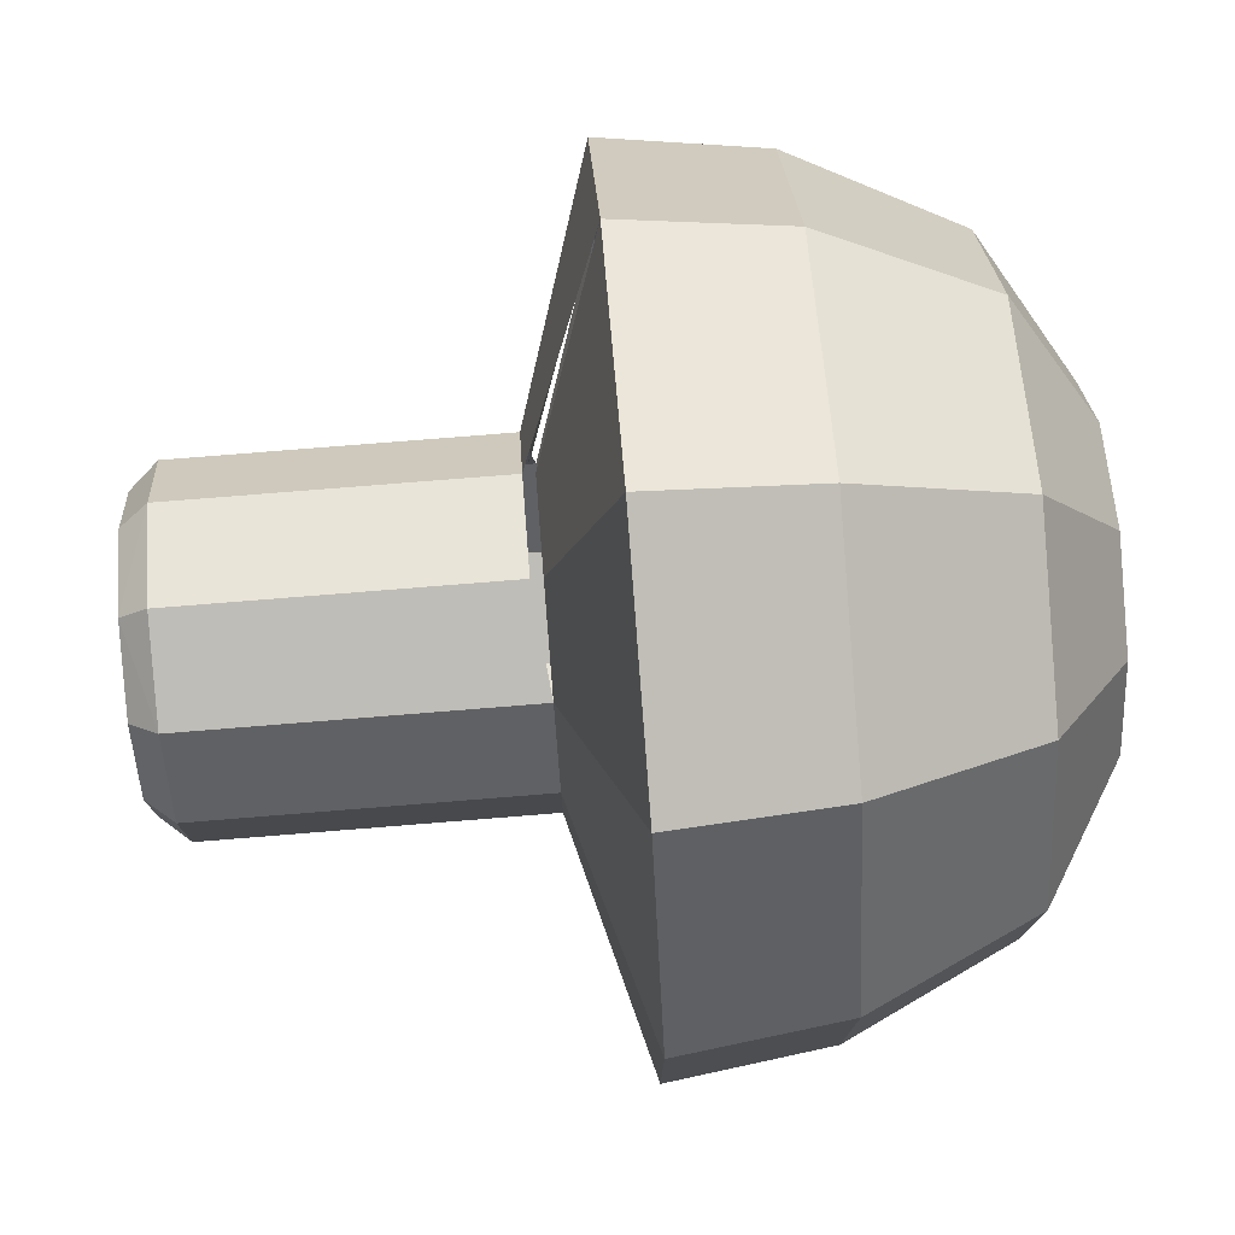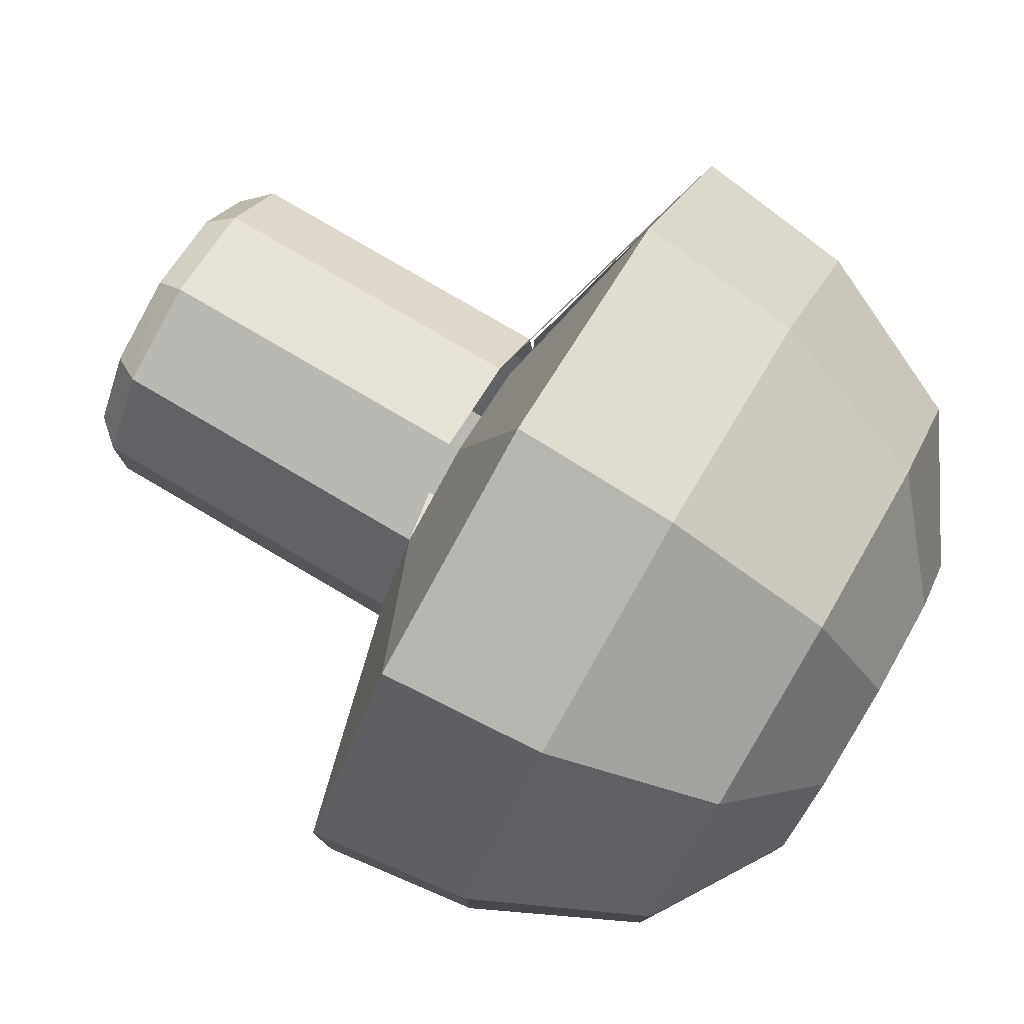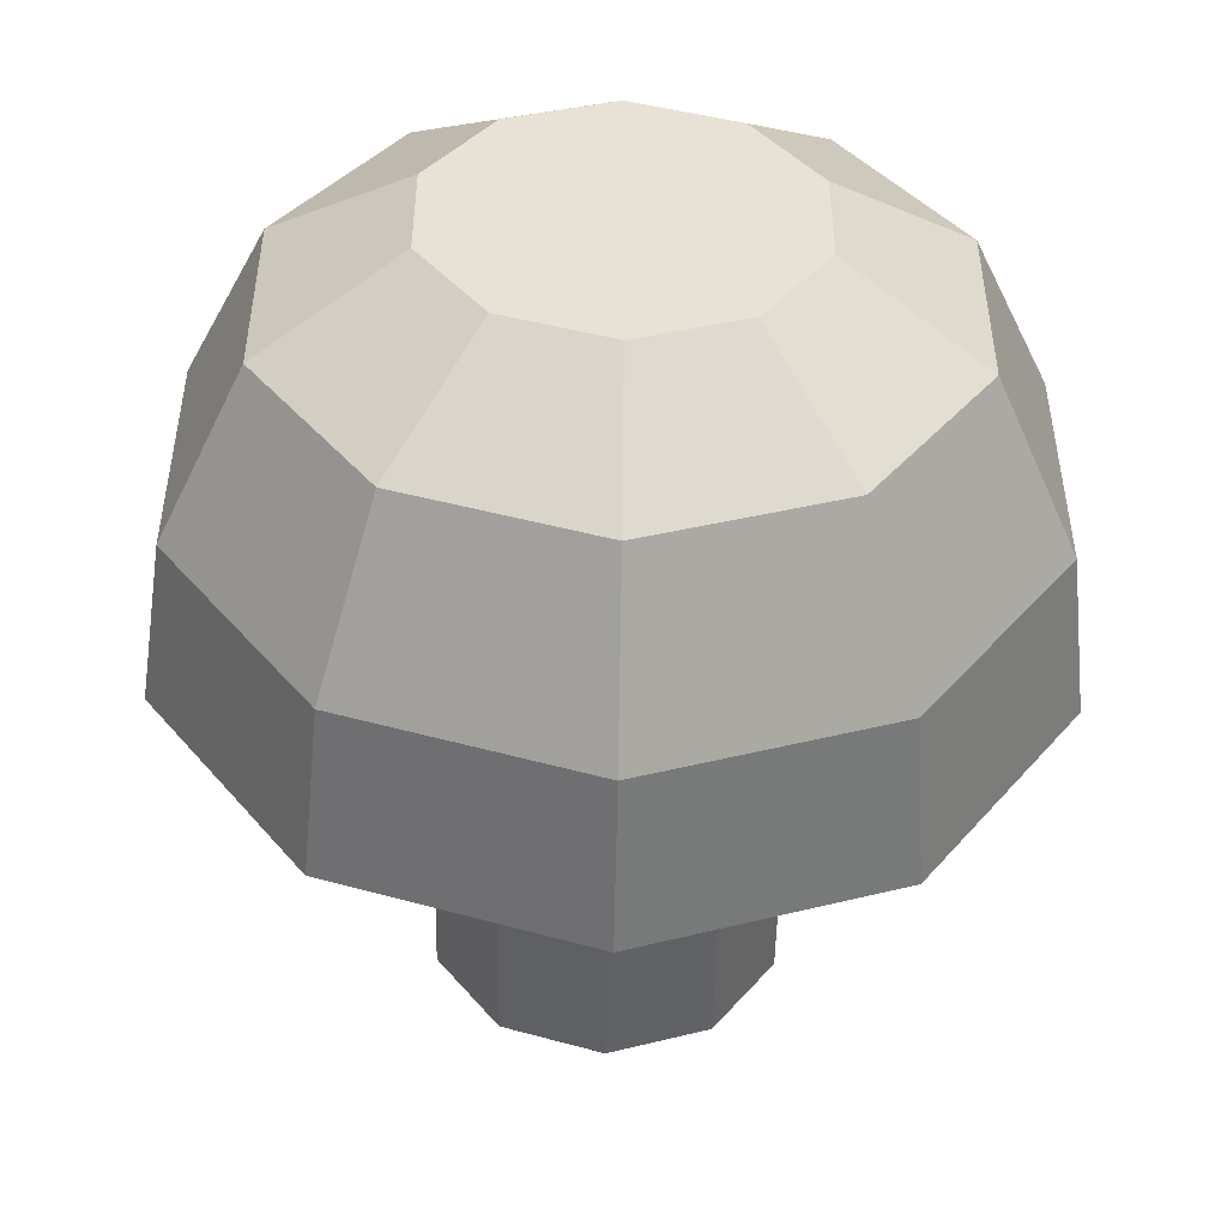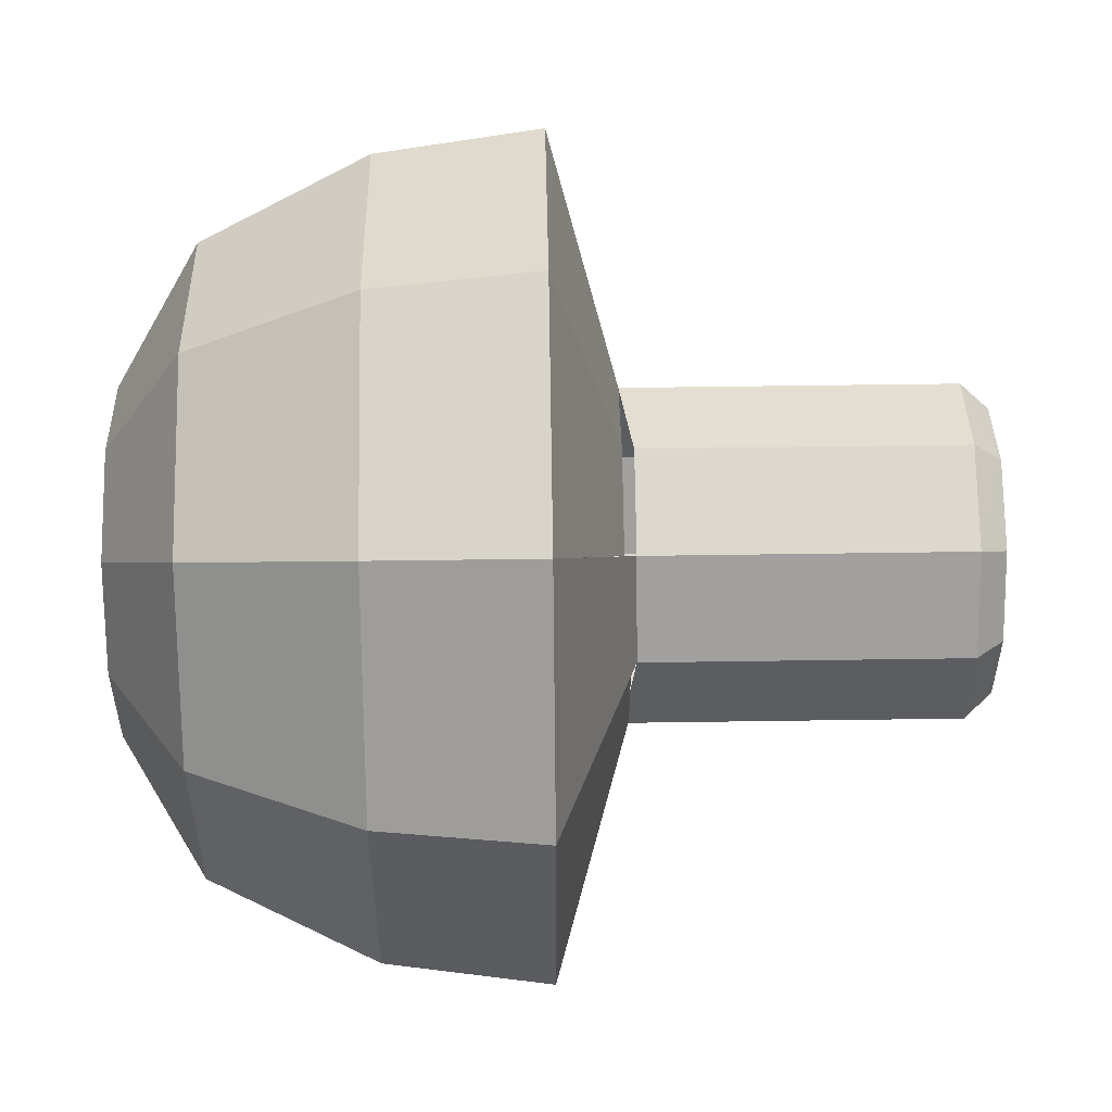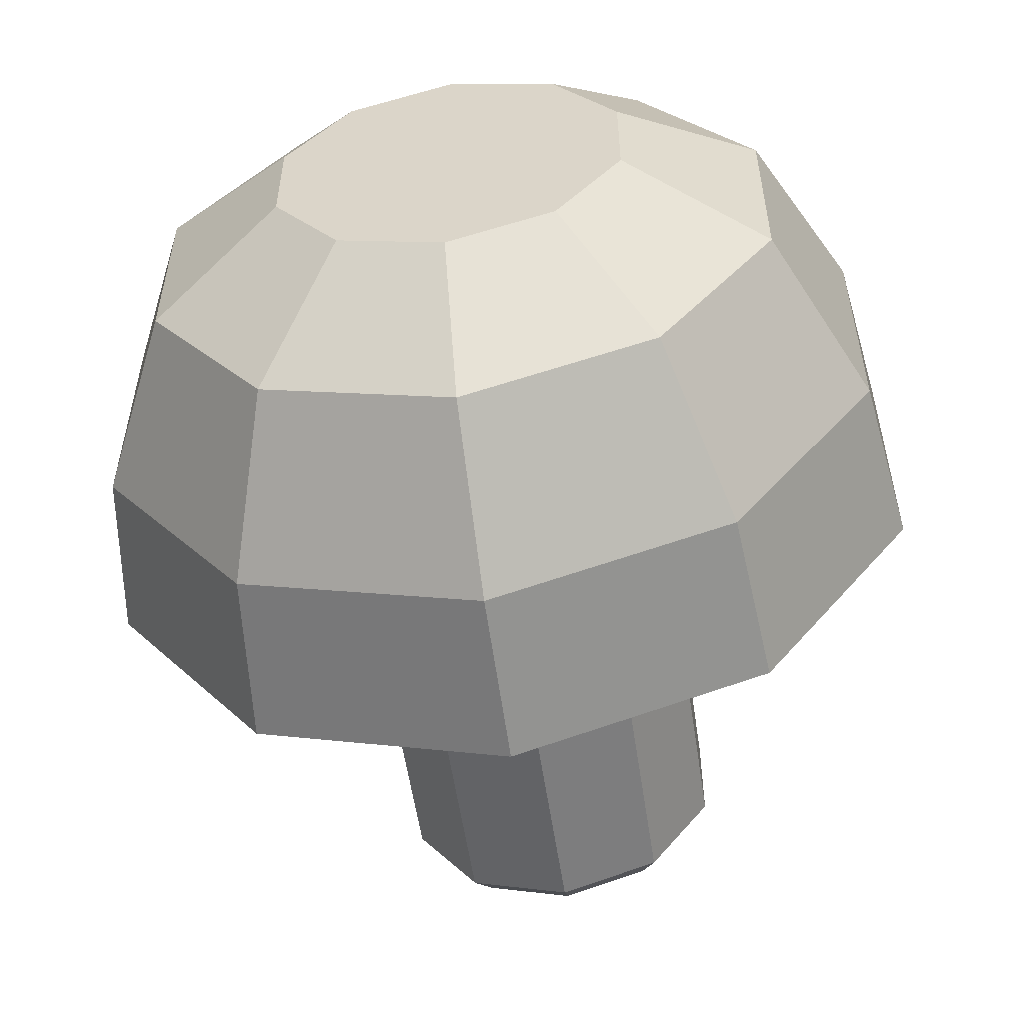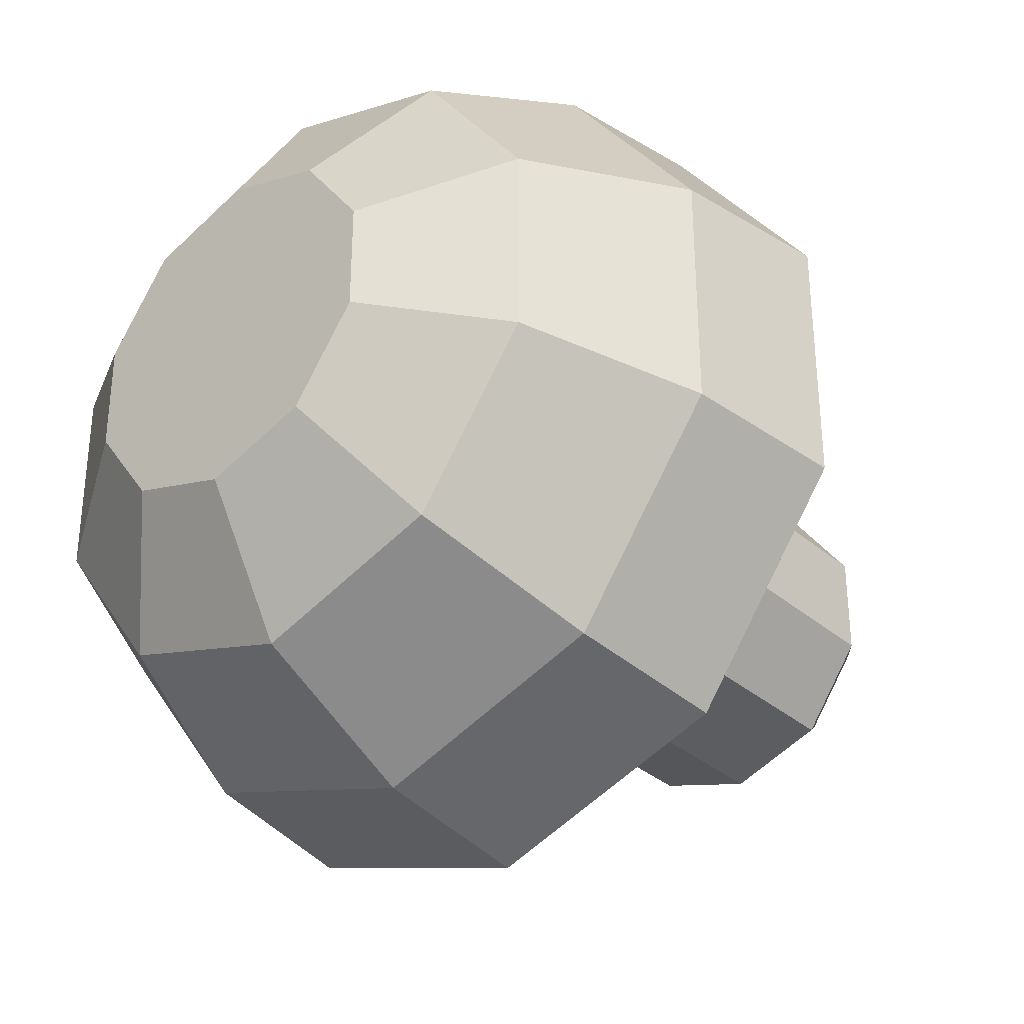
<metadata>
{"format":"obj","ext":"obj","renderer":"f3d","projection":"perspective","resolution":1024,"background":"white","views":[{"elev":77.1,"azim":85.4,"up":"+Z"},{"elev":79.2,"azim":120.4,"up":"+Z"},{"elev":-50.0,"azim":178.9,"up":"+Z"},{"elev":54.3,"azim":-90.9,"up":"+Z"},{"elev":-56.5,"azim":-171.5,"up":"+Z"},{"elev":-34.0,"azim":-138.9,"up":"+Z"}]}
</metadata>
<code>
o mushroom_Cylinder
v 0.6084 2.11 0.8336
v 0.9843 2.11 0.316
v 0.9843 2.11 -0.3236
v 0 2.11 -1.039
v -0.8378 0 -0.276
v 0.6084 2.18 0.8336
v -0 2.18 1.031
v -0.6084 2.18 0.8336
v -0.9808 2.142 0.3445
v -0.9808 2.142 -0.2952
v 0.6084 2.11 -0.8411
v 1.51 2.593 2.074
v -0 2.593 2.565
v -1.51 2.593 2.074
v -2.443 2.593 0.79
v -2.443 2.593 -0.7976
v -0.6084 0.1714 -0.8411
v 0 2.18 -1.039
v 0.6084 2.18 -0.8411
v 0.9843 2.18 -0.3236
v 0.9843 2.18 0.316
v 0.6084 2.18 0.8336
v -0 2.11 1.031
v -0.6084 2.11 0.8336
v -0.9843 2.11 0.316
v -0.9843 2.18 -0.3236
v -0.6084 2.18 -0.8411
v 1.51 2.593 -2.082
v 2.443 2.593 -0.7976
v 2.443 2.593 0.79
v 1.51 2.593 2.074
v -1.51 2.593 2.074
v -2.443 2.593 0.79
v -2.443 2.593 -0.7976
v -1.51 2.593 -2.082
v -0 2.593 -2.573
v -0 2.11 1.031
v -0.6084 2.11 0.8336
v -0.9843 2.11 0.316
v -0.9843 2.11 -0.3236
v -0.6084 2.11 -0.8411
v 0 0.1714 -1.039
v -0.9843 0.1714 -0.3236
v 0 2.18 -1.039
v -0.9843 0.1714 0.316
v -0.6084 0.1714 0.8336
v -0 0.1714 1.031
v 0.6084 0.1714 0.8336
v 0.9843 0.1714 0.316
v 0.9843 0.1714 -0.3236
v 0.6084 0.1714 -0.8411
v -0.5178 0 -0.7164
v 0 0 -0.8847
v 0 0 0
v -0.8378 0 0.2684
v -0.5178 0 0.7089
v -0 0 0.8809
v 0.5178 0 0.7089
v 0.8378 0 0.2684
v 0.8378 0 -0.276
v 0.5178 0 -0.7164
v 0.6084 2.18 -0.8411
v 0.9843 2.18 -0.3236
v 0.9843 2.18 0.316
v 0.6084 2.18 0.8336
v -0.9843 2.18 -0.3236
v -0.6084 2.18 -0.8411
v 0 5.11 -0.003785
v 0 5.11 -1.079
v 0.6318 5.11 -0.8734
v 1.022 5.11 -0.336
v 1.022 5.11 0.3284
v 0.6318 5.11 0.8659
v 0 5.11 1.071
v -0.6318 5.11 0.8659
v -1.022 5.11 0.3284
v -1.022 5.11 -0.336
v -0.6318 5.11 -0.8734
v -0 4.603 -1.933
v 1.134 4.603 -1.564
v 1.835 4.603 -0.5999
v 1.835 4.603 0.5923
v 1.134 4.603 1.557
v -0 4.603 1.925
v -1.134 4.603 1.557
v -1.835 4.603 0.5923
v -1.835 4.603 -0.5999
v -1.134 4.603 -1.564
v 1.51 2.593 -2.082
v 2.443 2.593 -0.7976
v 2.443 2.593 0.79
v 1.51 2.593 2.074
v -0 2.593 2.565
v -1.51 2.593 2.074
v -2.443 2.593 0.79
v -2.443 2.593 -0.7976
v -1.51 2.593 -2.082
v -0 2.593 -2.573
v -0 3.589 -2.436
v 1.43 3.589 -1.972
v 2.313 3.589 -0.7555
v 2.313 3.589 0.7479
v 1.43 3.589 1.964
v -0 3.589 2.429
v -1.43 3.589 1.964
v -2.313 3.589 0.7479
v -2.313 3.589 -0.7555
v -1.43 3.589 -1.972
v 0.7969 3.506 -0.8046
v 1.51 2.593 -2.082
v 2.443 2.593 -0.7976
v 2.443 2.593 0.79
v 1.51 2.593 2.074
v -1.51 2.593 2.074
v -2.443 2.593 0.79
v -2.443 2.593 -0.7976
v -1.51 2.593 -2.082
v -0 2.593 -2.573
v 0 0 0
f 17 52 5
f 42 53 52
f 43 5 55
f 45 55 56
f 46 56 57
f 48 47 57
f 48 58 59
f 4 42 17
f 41 17 43
f 40 43 45
f 39 45 46
f 38 46 47
f 37 47 48
f 1 48 49
f 12 13 7
f 7 13 14
f 2 49 50
f 15 16 10
f 3 50 51
f 11 51 42
f 19 11 4
f 20 3 11
f 21 2 3
f 22 1 2
f 22 23 37
f 23 24 38
f 24 25 39
f 25 26 40
f 27 41 40
f 18 4 41
f 18 36 28
f 28 29 20
f 29 30 21
f 30 31 22
f 32 33 25
f 26 34 35
f 27 35 36
f 49 59 60
f 50 60 61
f 51 61 53
f 54 59 58
f 54 58 57
f 54 57 56
f 54 56 55
f 54 55 5
f 54 5 52
f 54 52 53
f 54 60 59
f 54 61 60
f 54 53 61
f 68 70 69
f 69 70 80
f 68 71 70
f 70 71 81
f 68 72 71
f 71 72 82
f 68 73 72
f 82 72 73
f 68 74 73
f 73 74 84
f 68 75 74
f 84 74 75
f 68 76 75
f 85 75 76
f 68 77 76
f 76 77 87
f 68 78 77
f 77 78 88
f 68 69 78
f 78 69 79
f 88 79 99
f 87 88 108
f 86 87 107
f 85 86 106
f 84 85 105
f 83 84 104
f 82 83 103
f 81 82 102
f 80 81 101
f 79 80 100
f 98 99 100
f 100 101 90
f 101 102 91
f 102 103 92
f 103 104 93
f 93 104 105
f 105 106 95
f 106 107 96
f 96 107 108
f 108 99 98
f 43 17 5
f 17 42 52
f 45 43 55
f 46 45 56
f 47 46 57
f 58 48 57
f 49 48 59
f 41 4 17
f 40 41 43
f 39 40 45
f 38 39 46
f 37 38 47
f 1 37 48
f 2 1 49
f 6 12 7
f 8 7 14
f 3 2 50
f 9 15 10
f 11 3 51
f 4 11 42
f 18 19 4
f 19 20 11
f 20 21 3
f 21 22 2
f 1 22 37
f 37 23 38
f 38 24 39
f 39 25 40
f 26 27 40
f 27 18 41
f 19 18 28
f 19 28 20
f 20 29 21
f 21 30 22
f 24 32 25
f 27 26 35
f 18 27 36
f 50 49 60
f 51 50 61
f 42 51 53
f 79 69 80
f 80 70 81
f 81 71 82
f 83 82 73
f 83 73 84
f 85 84 75
f 86 85 76
f 86 76 87
f 87 77 88
f 88 78 79
f 108 88 99
f 107 87 108
f 106 86 107
f 105 85 106
f 104 84 105
f 103 83 104
f 102 82 103
f 101 81 102
f 100 80 101
f 99 79 100
f 89 98 100
f 89 100 90
f 90 101 91
f 91 102 92
f 92 103 93
f 94 93 105
f 94 105 95
f 95 106 96
f 97 96 108
f 97 108 98

</code>
